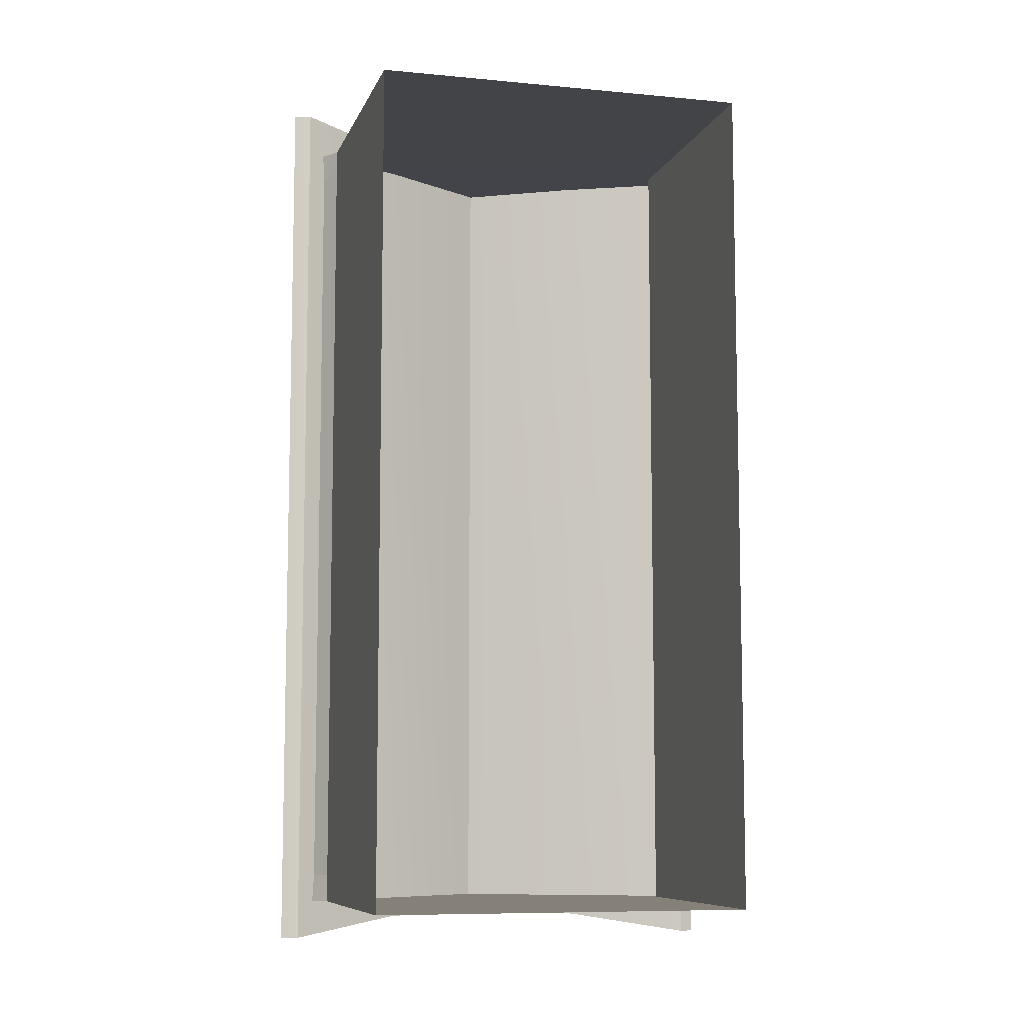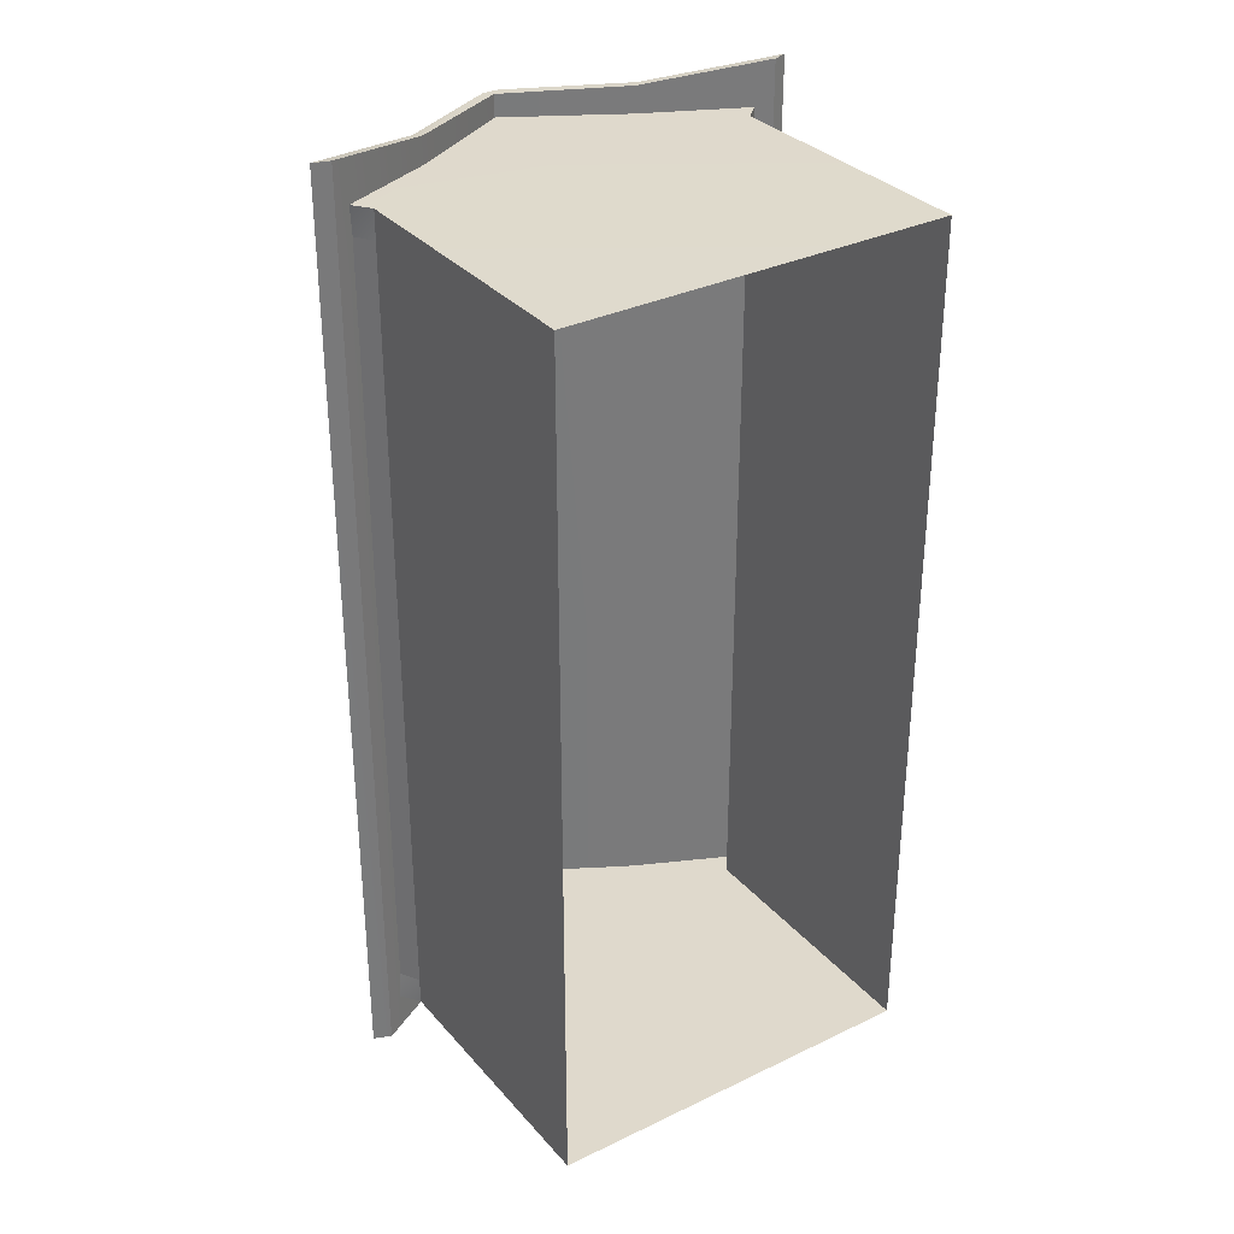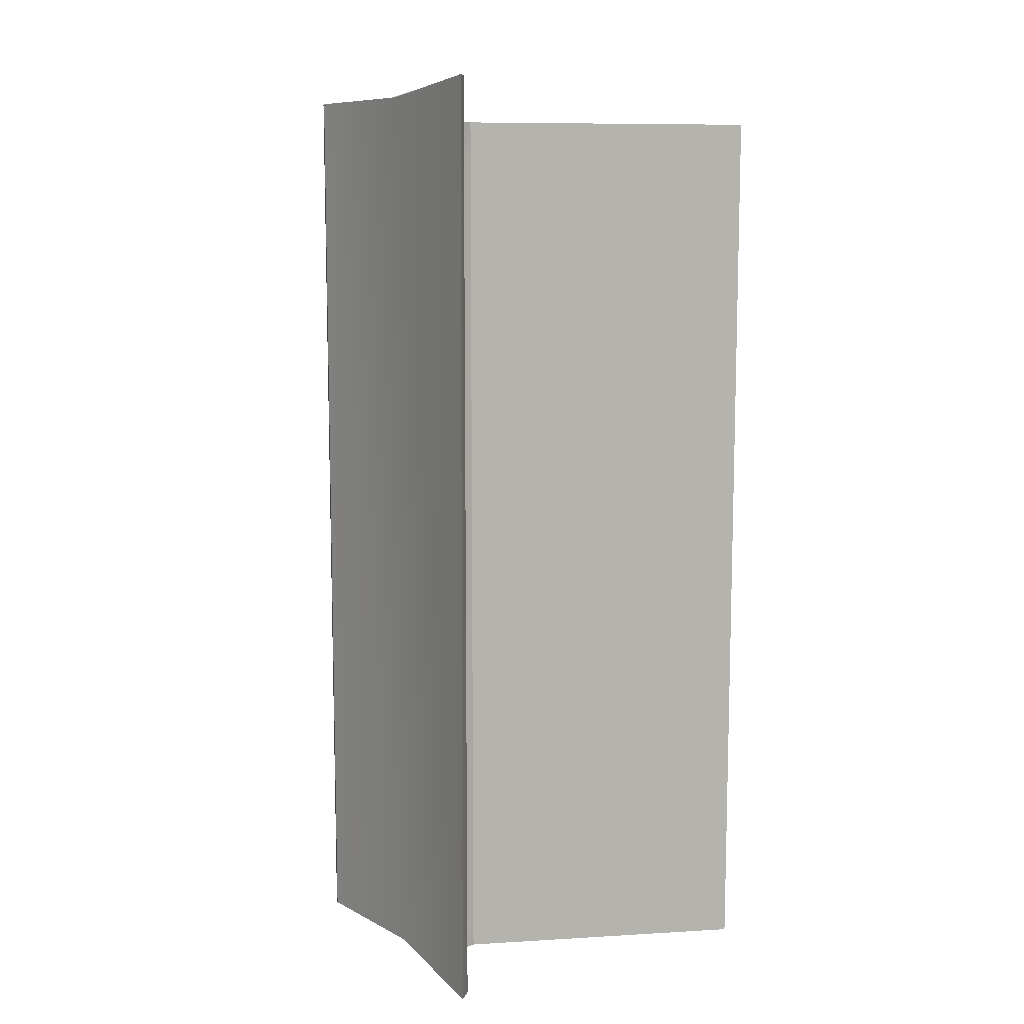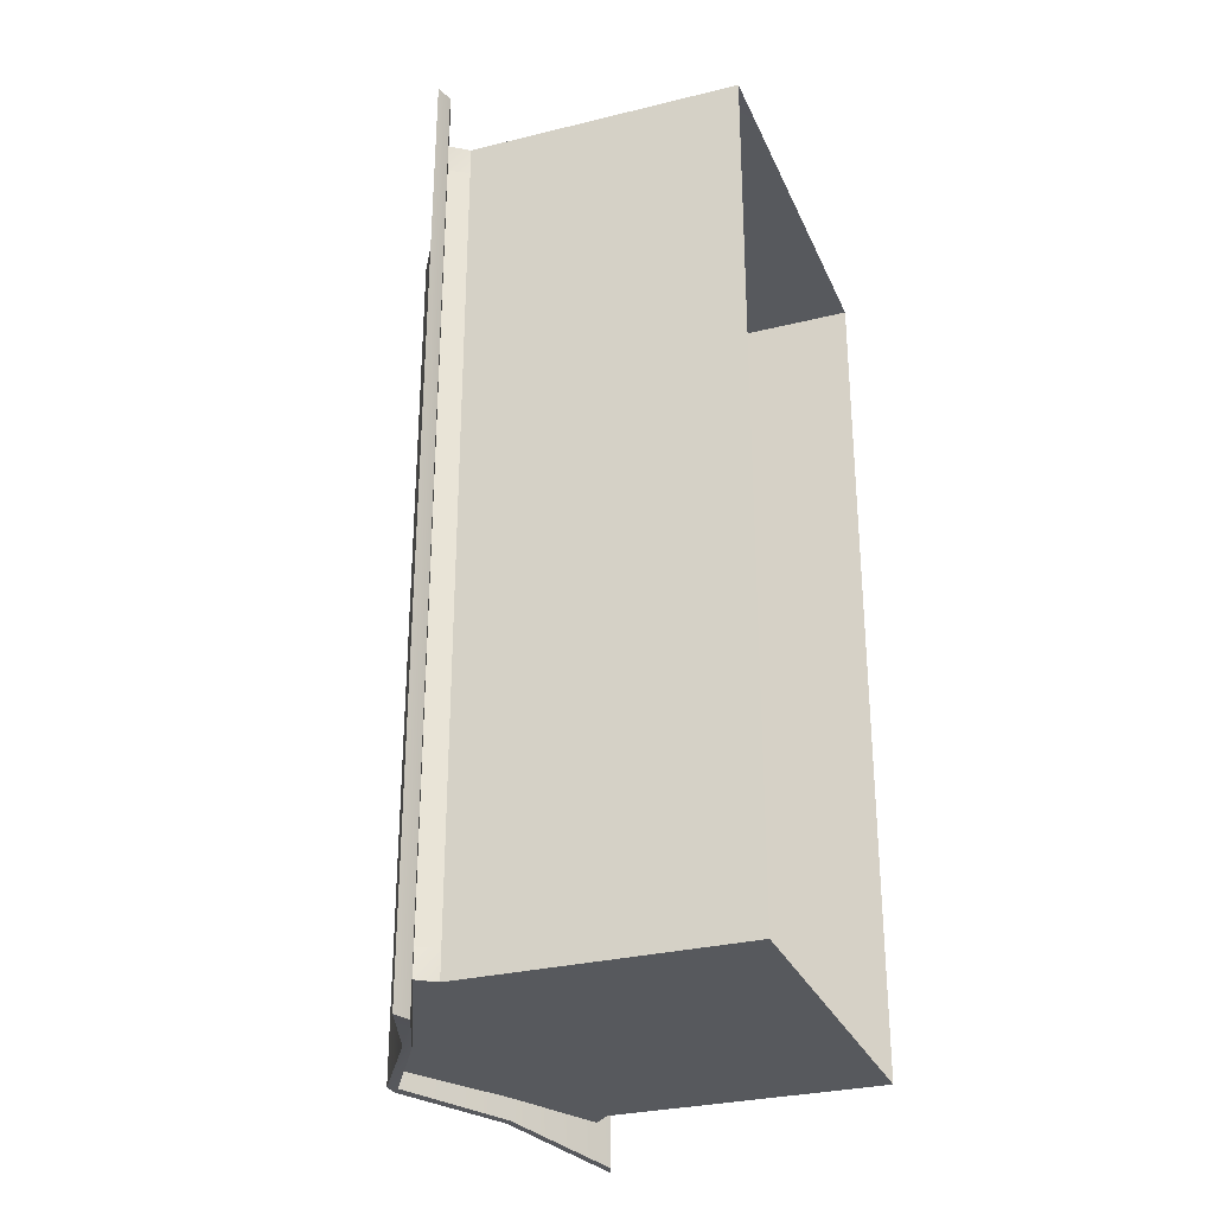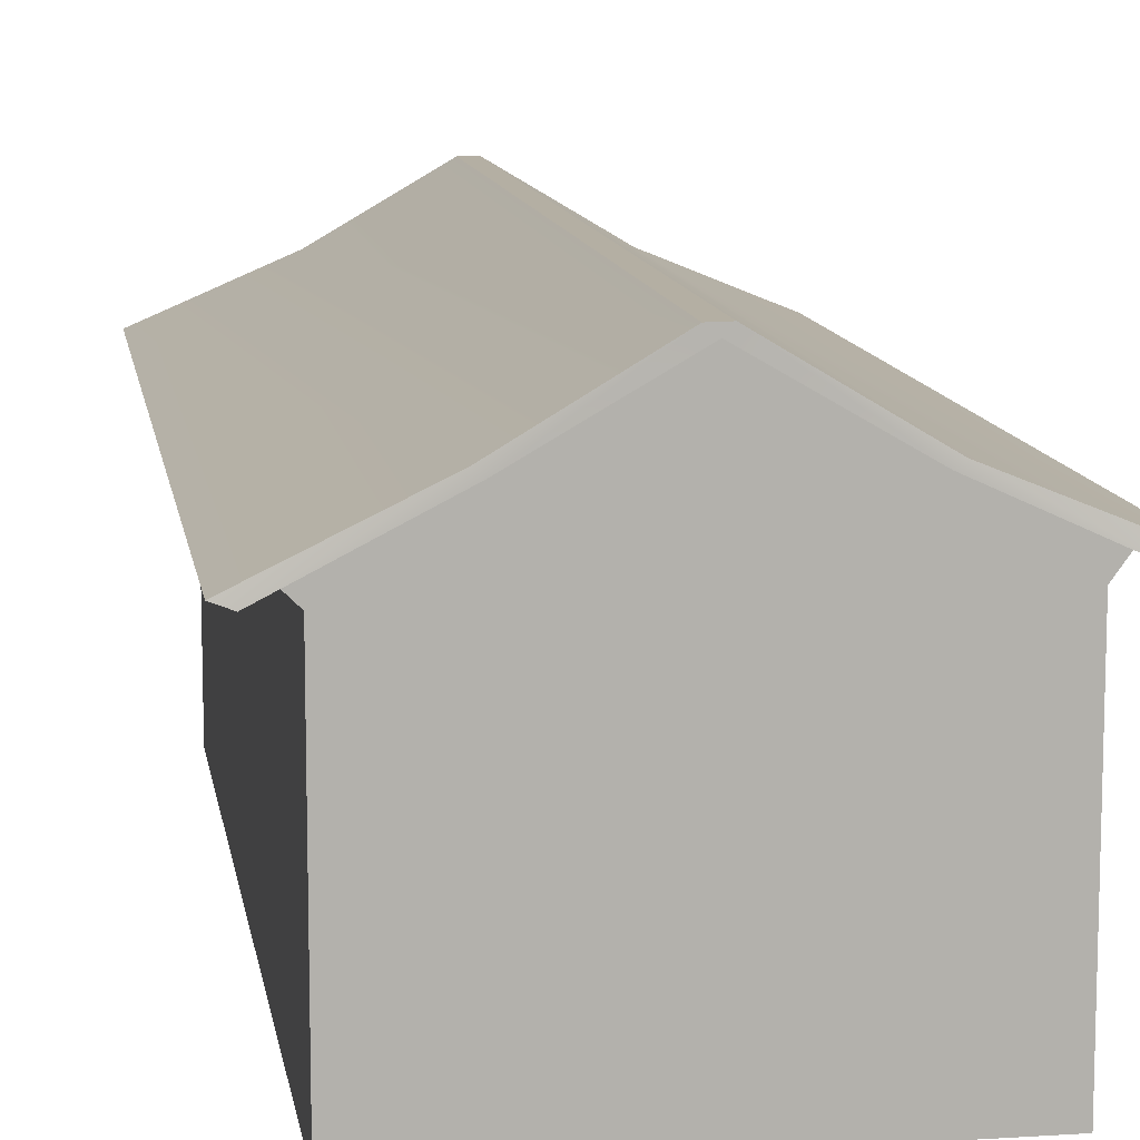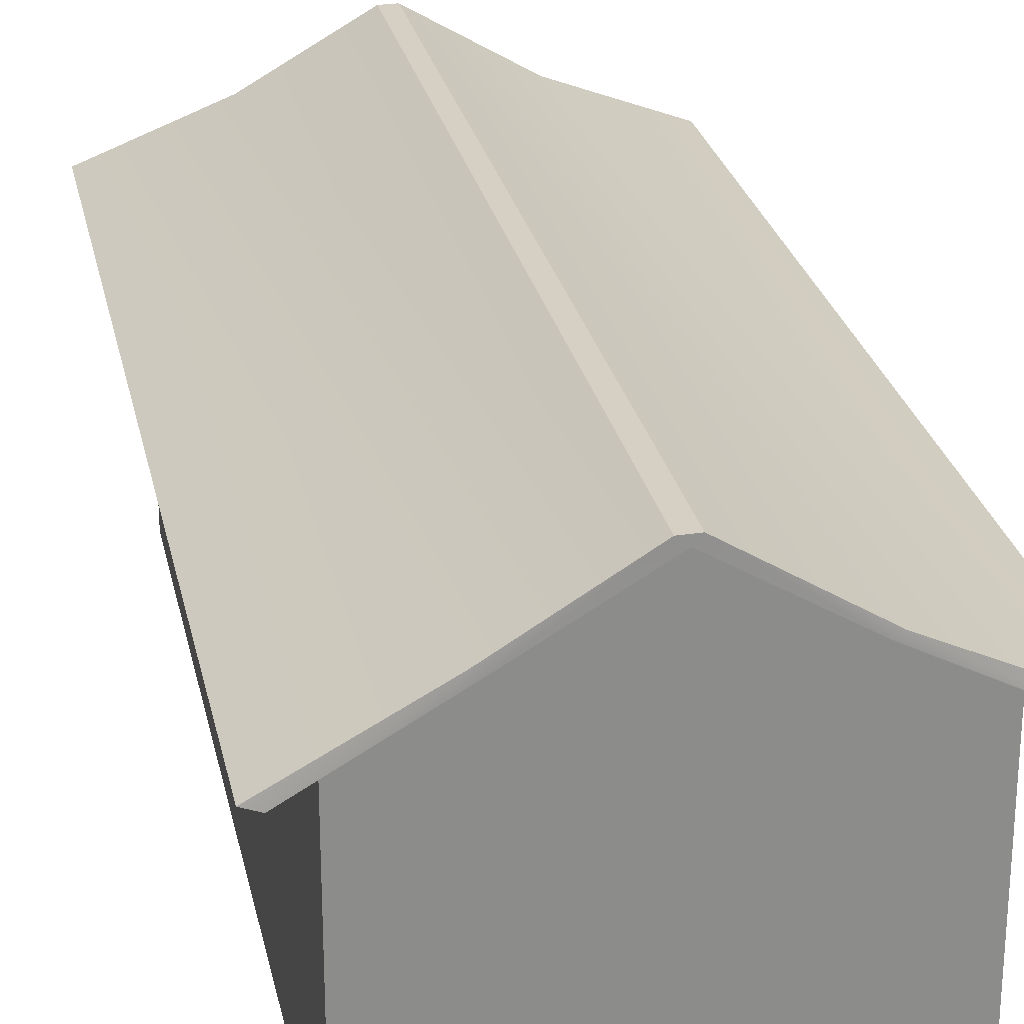
<metadata>
{"format":"obj","ext":"obj","renderer":"f3d","projection":"perspective","resolution":1024,"background":"white","views":[{"elev":-8.4,"azim":-15.3,"up":"+Z"},{"elev":32.3,"azim":-33.9,"up":"+Z"},{"elev":10.3,"azim":-98.8,"up":"+Z"},{"elev":-29.3,"azim":-69.7,"up":"+Z"},{"elev":11.2,"azim":171.1,"up":"+Y"},{"elev":26.2,"azim":168.3,"up":"+Y"}]}
</metadata>
<code>
g ian1613
v -58.3 19.09 113.7
v -28.34 31.55 109.2
v -58.3 19.61 -115.7
v -28.34 31.56 -111.2
v -1.736 47.54 108.2
v -1.736 47.55 -110.1
v -1.736 47.54 108.2
v 2.202 47.47 108.2
v -1.736 47.55 -110.1
v 2.202 47.48 -110.1
v 2.202 47.47 108.2
v 28.39 32.14 109.2
v 2.202 47.48 -110.1
v 28.39 32.15 -111.2
v 58.3 18.76 113.7
v 58.3 18.77 -115.7
v 58.3 18.76 113.7
v 54.77 17.38 113.7
v 58.3 18.77 -115.7
v 54.77 17.39 -115.7
v 54.77 17.38 113.7
v 26.73 30.57 109.2
v 54.77 17.39 -115.7
v 26.73 30.58 -111.2
v -0.07373 45.67 108.2
v -0.07361 45.68 -110.1
v -0.07373 45.67 108.2
v -26.68 30.17 109.2
v -0.07361 45.68 -110.1
v -26.68 30.18 -111.2
v -54.15 17.83 113.7
v -54.15 17.84 -115.7
v -54.15 17.83 113.7
v -58.3 19.09 113.7
v -54.15 17.84 -115.7
v -58.3 19.61 -115.7
v -54.15 17.83 113.7
v -28.34 31.55 109.2
v -58.3 19.09 113.7
v -26.68 30.17 109.2
v -1.736 47.54 108.2
v -0.07373 45.67 108.2
v 2.202 47.47 108.2
v 26.73 30.57 109.2
v 28.39 32.14 109.2
v 54.77 17.38 113.7
v 58.3 18.76 113.7
v -54.15 17.84 -115.7
v -58.3 19.61 -115.7
v -28.34 31.56 -111.2
v -26.68 30.18 -111.2
v -1.736 47.55 -110.1
v -0.07361 45.68 -110.1
v 2.202 47.48 -110.1
v 26.73 30.58 -111.2
v 28.39 32.15 -111.2
v 58.3 18.77 -115.7
v 54.77 17.39 -115.7
v -46.83 -51.62 -106
v -46.8 15.28 -99.04
v -46.8 15.28 -106
v -46.8 15.28 -99.04
v -49.84 20.25 -99.04
v -50.12 19.84 -106
v -46.8 15.28 -106
v 51.25 19.07 -99.04
v 46.69 15.23 -99.04
v 46.69 15.23 -106
v 50.88 19.36 -106
v 46.69 15.23 -99.04
v 46.67 -51.65 -106
v 46.69 15.23 -106
v -46.8 15.28 -106
v -50.12 19.84 -106
v -26.31 30.38 -106
v 24.82 31.56 -106
v 50.88 19.36 -106
v 46.69 15.23 -106
v 46.67 -51.65 -106
v -46.83 -51.62 -106
v 0.1537 45.78 -106
v 46.69 15.22 95.87
v 46.67 -51.66 102.9
v -46.83 -51.62 102.5
v -46.8 15.27 102.8
v -46.8 15.27 95.87
v -46.8 15.27 102.8
v -50.12 19.83 102.8
v -49.84 20.24 95.87
v -46.8 15.27 95.87
v 50.88 19.35 102.8
v 46.69 15.22 102.8
v 46.69 15.22 95.87
v 51.25 19.06 95.87
v 46.69 15.22 102.8
v -46.8 15.27 102.8
v -26.31 30.37 102.8
v -50.12 19.83 102.8
v 24.82 31.55 102.8
v 46.69 15.22 102.8
v 50.88 19.35 102.8
v 46.67 -51.66 102.9
v -46.83 -51.62 102.5
v 0.1536 45.77 102.8
v -49.84 20.24 95.87
v -49.84 20.25 -99.04
v -46.8 15.28 -99.04
v -46.8 15.27 95.87
v 51.25 19.07 -99.04
v 51.25 19.06 95.87
v 46.69 15.22 95.87
v 46.69 15.23 -99.04
f 3 1 2
f 2 4 3
f 4 2 5
f 5 6 4
f 13 11 12
f 12 14 13
f 14 12 15
f 15 16 14
f 39 37 38
f 37 40 38
f 38 40 41
f 40 42 41
f 41 42 43
f 42 44 43
f 47 45 46
f 46 45 44
f 43 44 45
f 50 48 49
f 50 51 48
f 52 51 50
f 52 53 51
f 54 53 52
f 54 55 53
f 58 56 57
f 55 56 58
f 56 55 54
f 9 7 8
f 8 10 9
f 61 59 60
f 64 62 63
f 65 62 64
f 68 66 67
f 69 66 68
f 72 70 71
f 75 73 74
f 78 76 77
f 73 79 80
f 73 78 79
f 75 78 73
f 75 76 78
f 81 76 75
f 82 71 70
f 71 82 83
f 86 84 85
f 89 87 88
f 90 87 89
f 93 91 92
f 94 91 93
f 82 95 83
f 98 96 97
f 101 99 100
f 103 102 96
f 102 100 96
f 96 100 97
f 100 99 97
f 97 99 104
f 60 84 86
f 84 60 59
f 19 17 18
f 18 20 19
f 23 21 22
f 22 24 23
f 24 22 25
f 25 26 24
f 29 27 28
f 28 30 29
f 30 28 31
f 31 32 30
f 35 33 34
f 34 36 35
f 107 105 106
f 105 107 108
f 111 109 110
f 109 111 112

</code>
